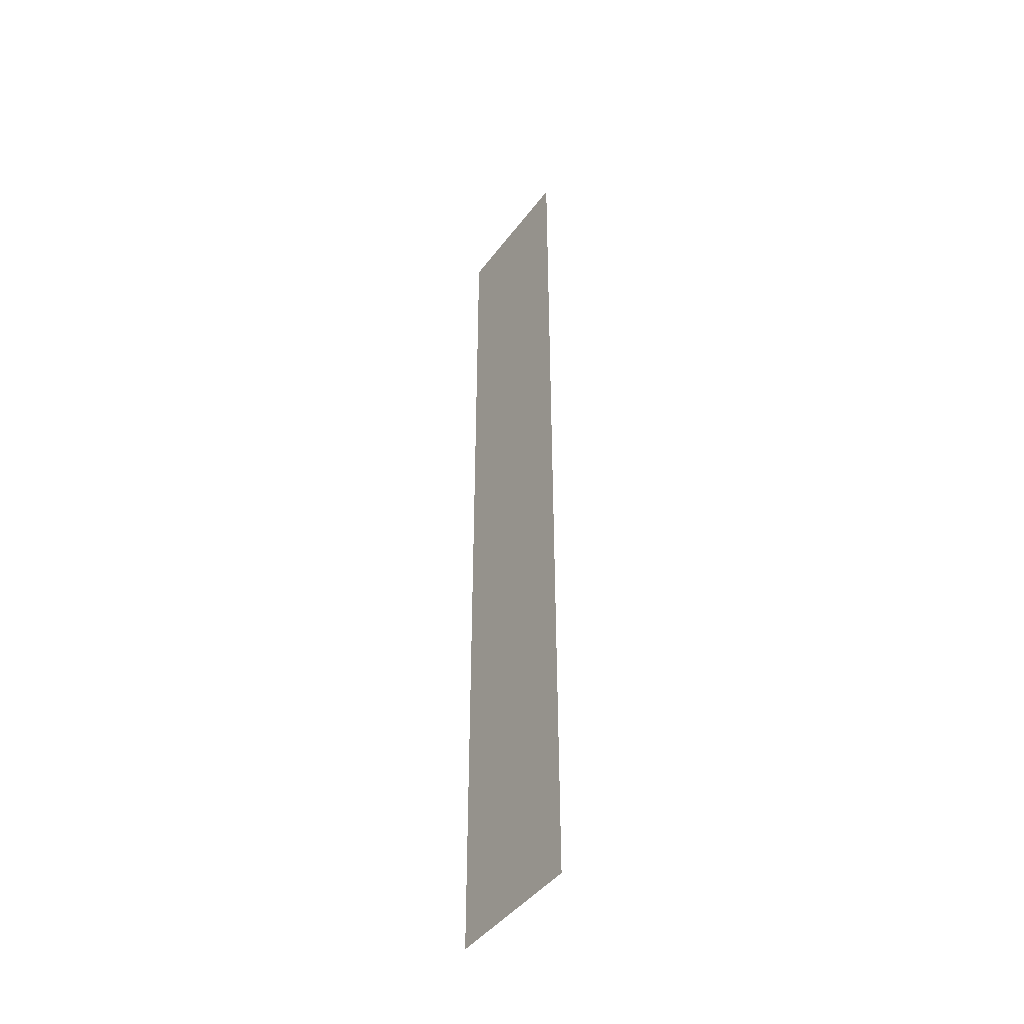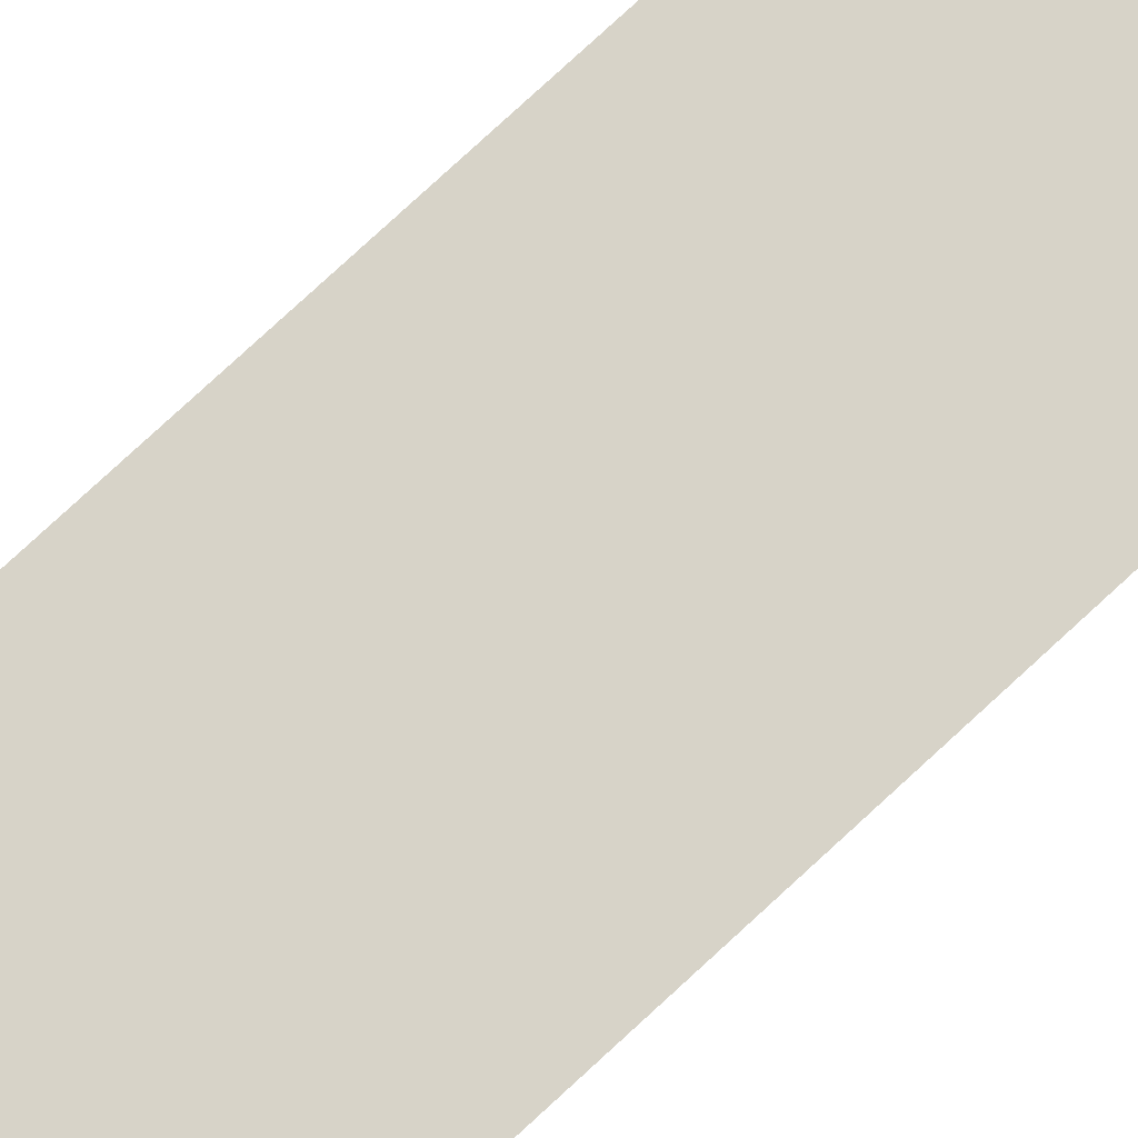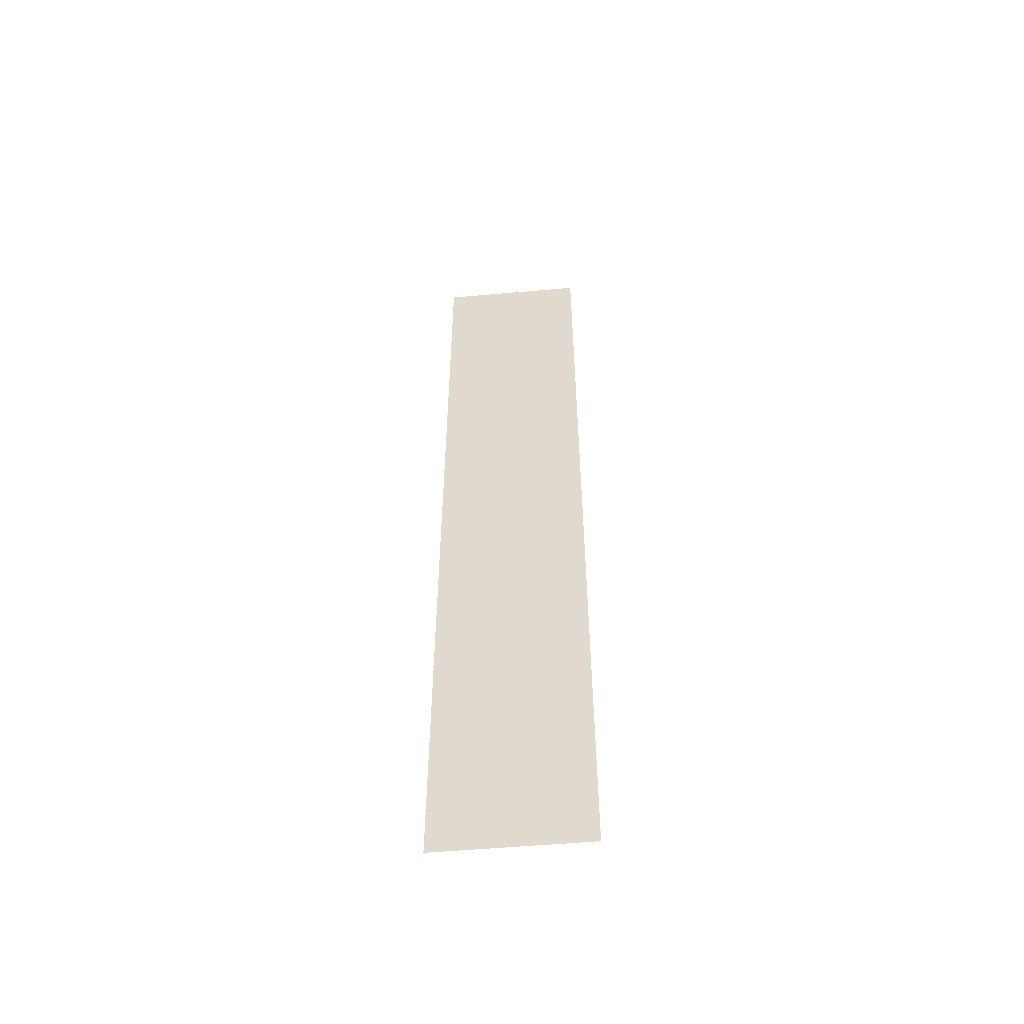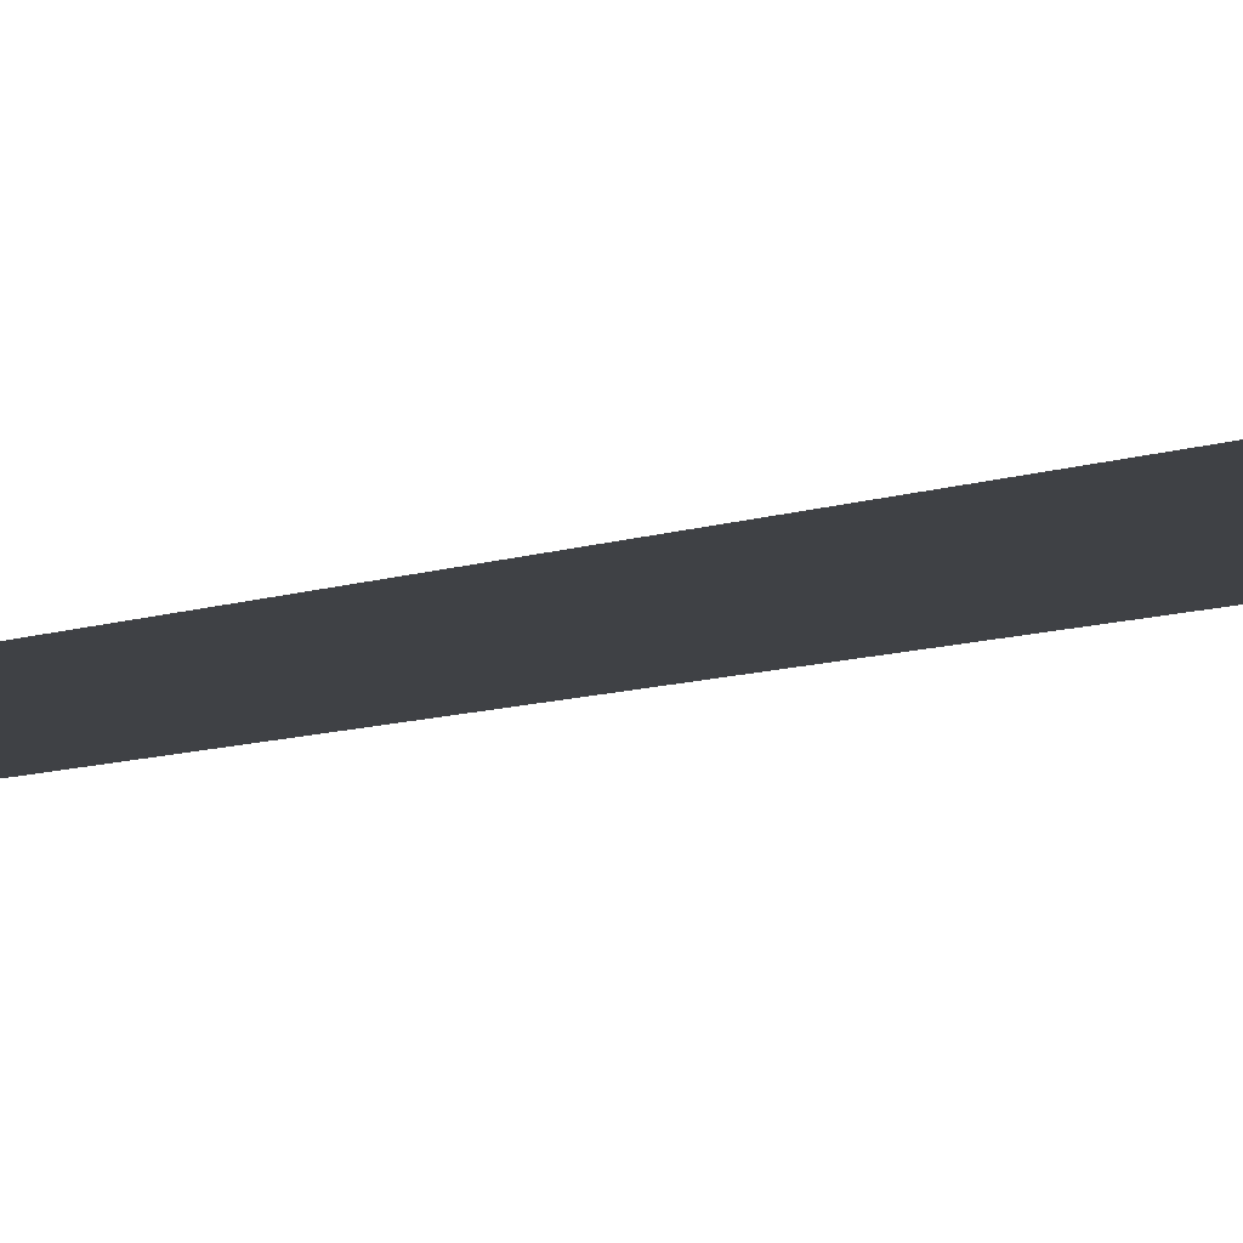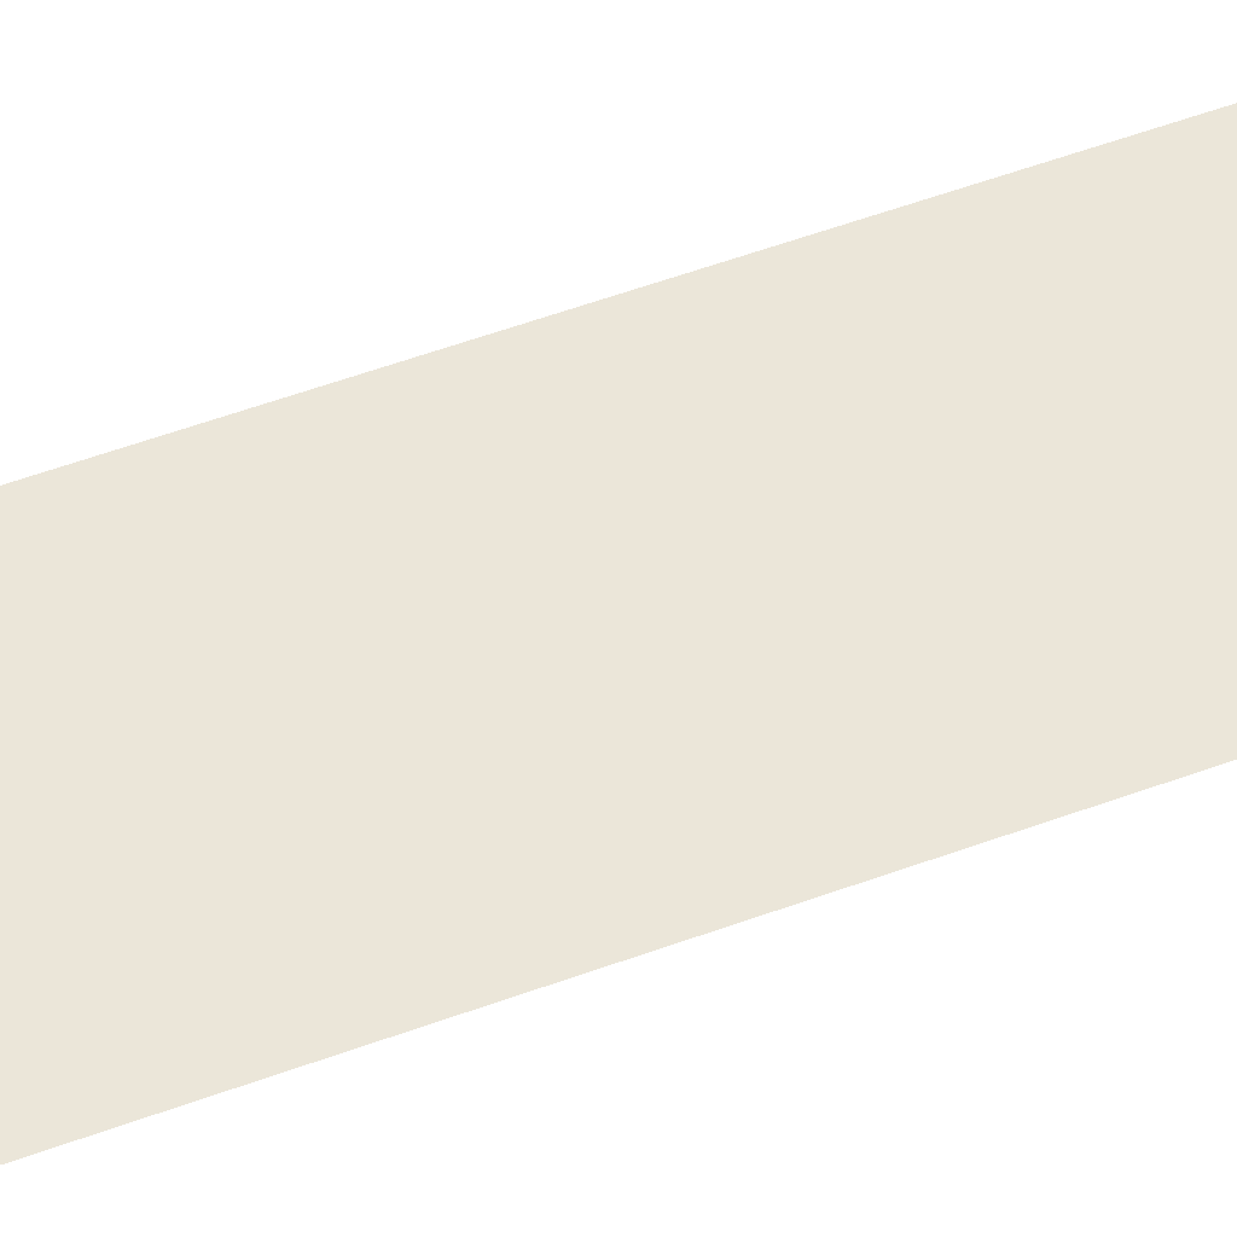
<metadata>
{"format":"obj","ext":"obj","renderer":"f3d","projection":"perspective","resolution":1024,"background":"white","views":[{"elev":-44.2,"azim":55.9,"up":"+Y"},{"elev":77.1,"azim":47.2,"up":"+Z"},{"elev":-54.7,"azim":5.3,"up":"+Y"},{"elev":-5.5,"azim":147.5,"up":"+Z"},{"elev":46.8,"azim":66.4,"up":"+Z"}]}
</metadata>
<code>
v 4877 102.4 -2022
v 4915 102.4 -2022
v 4915 352 -2022
v 4877 102.4 -2022
v 4915 352 -2022
v 4877 352 -2022
f 1 2 3
f 4 5 6

</code>
